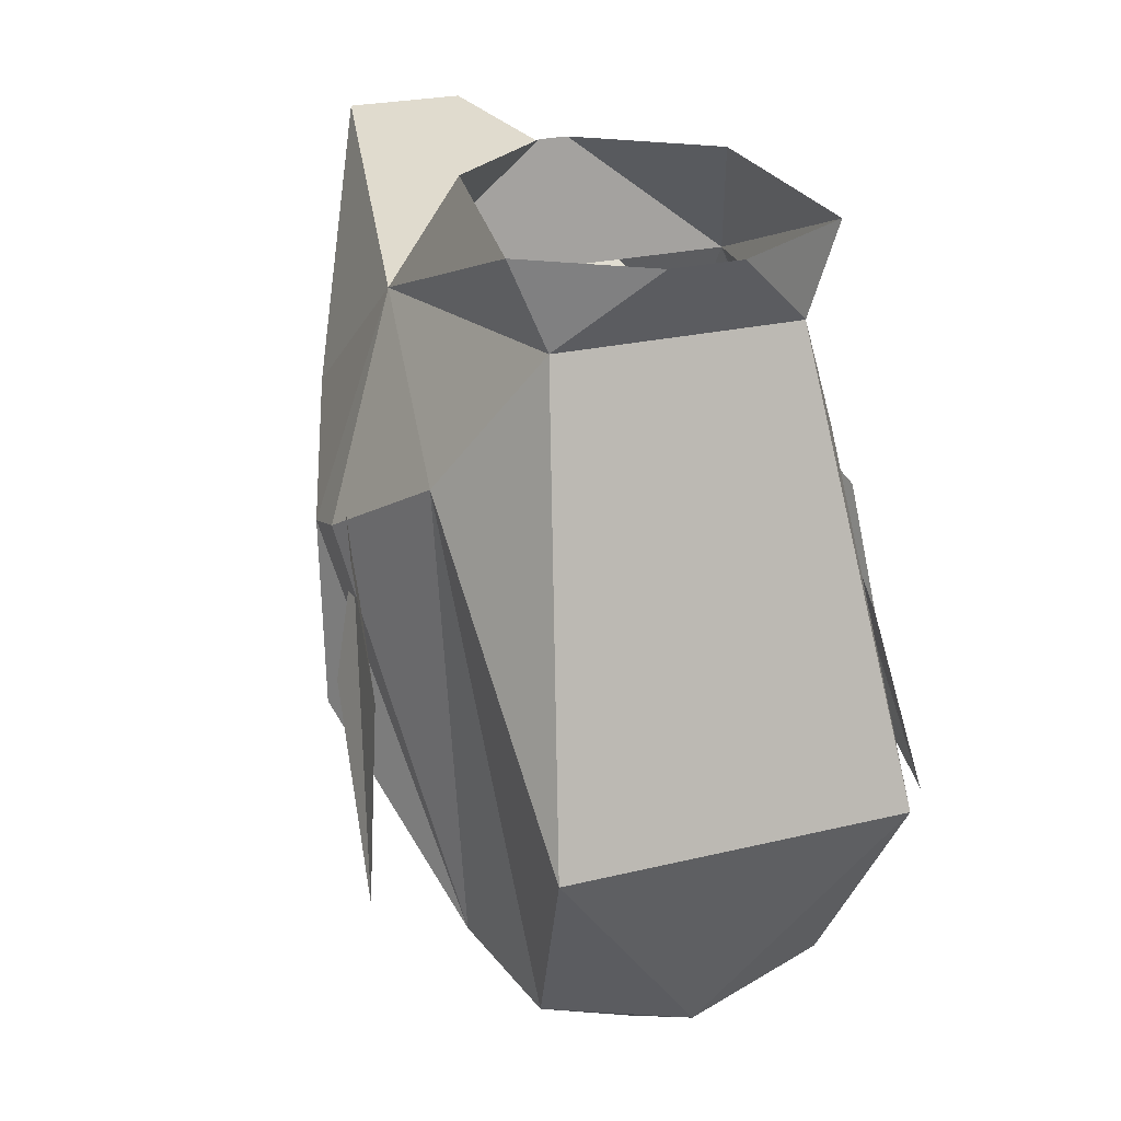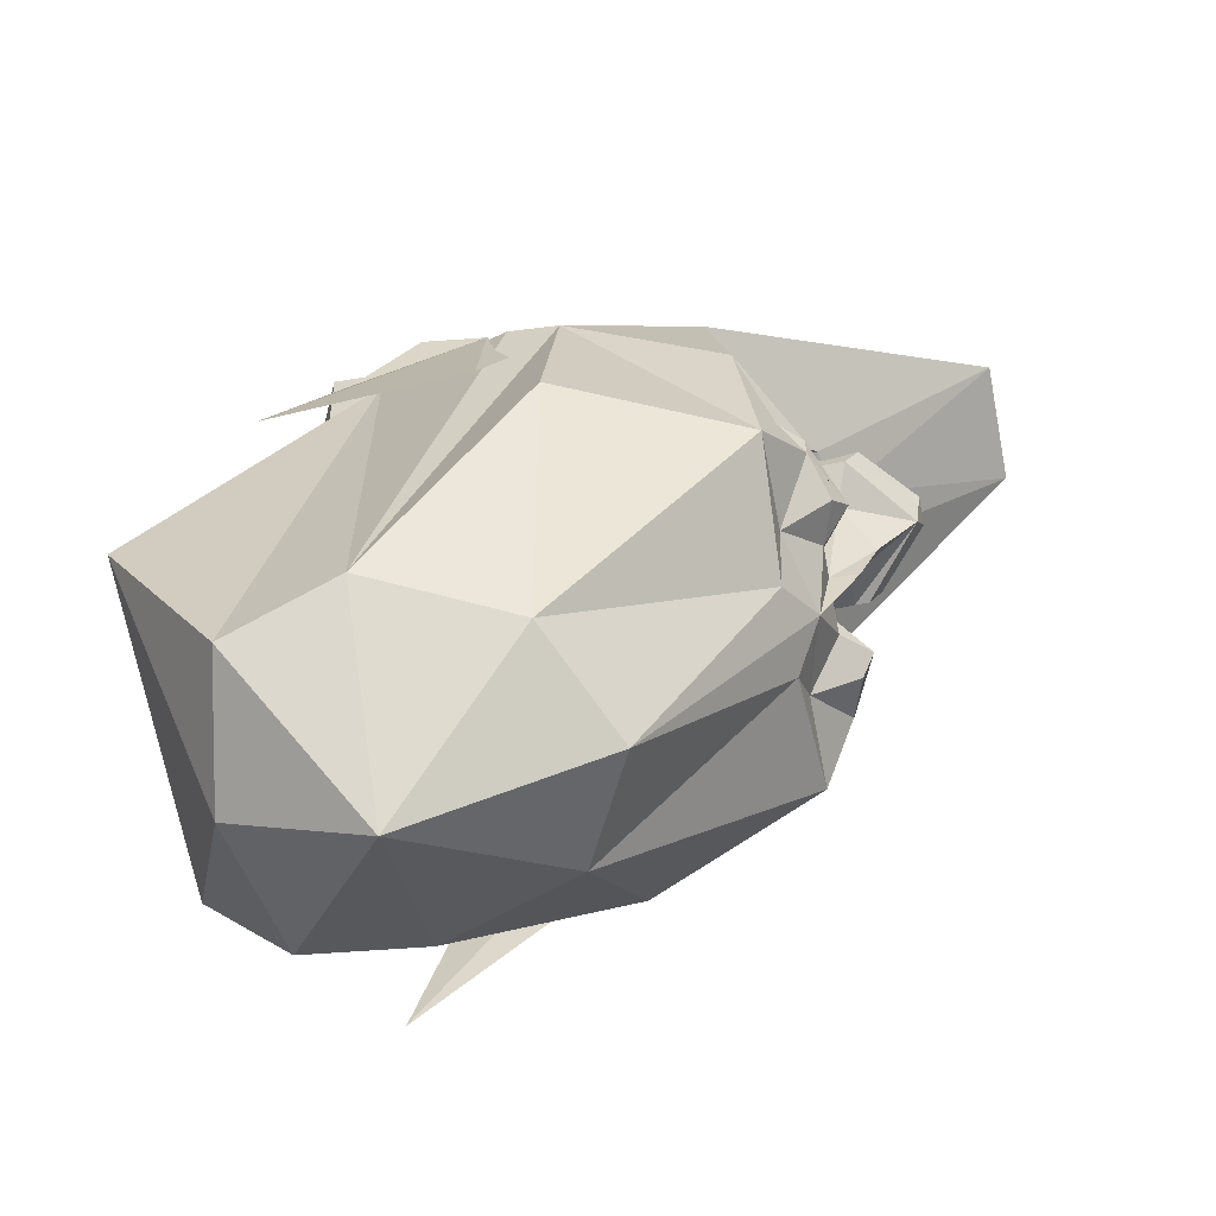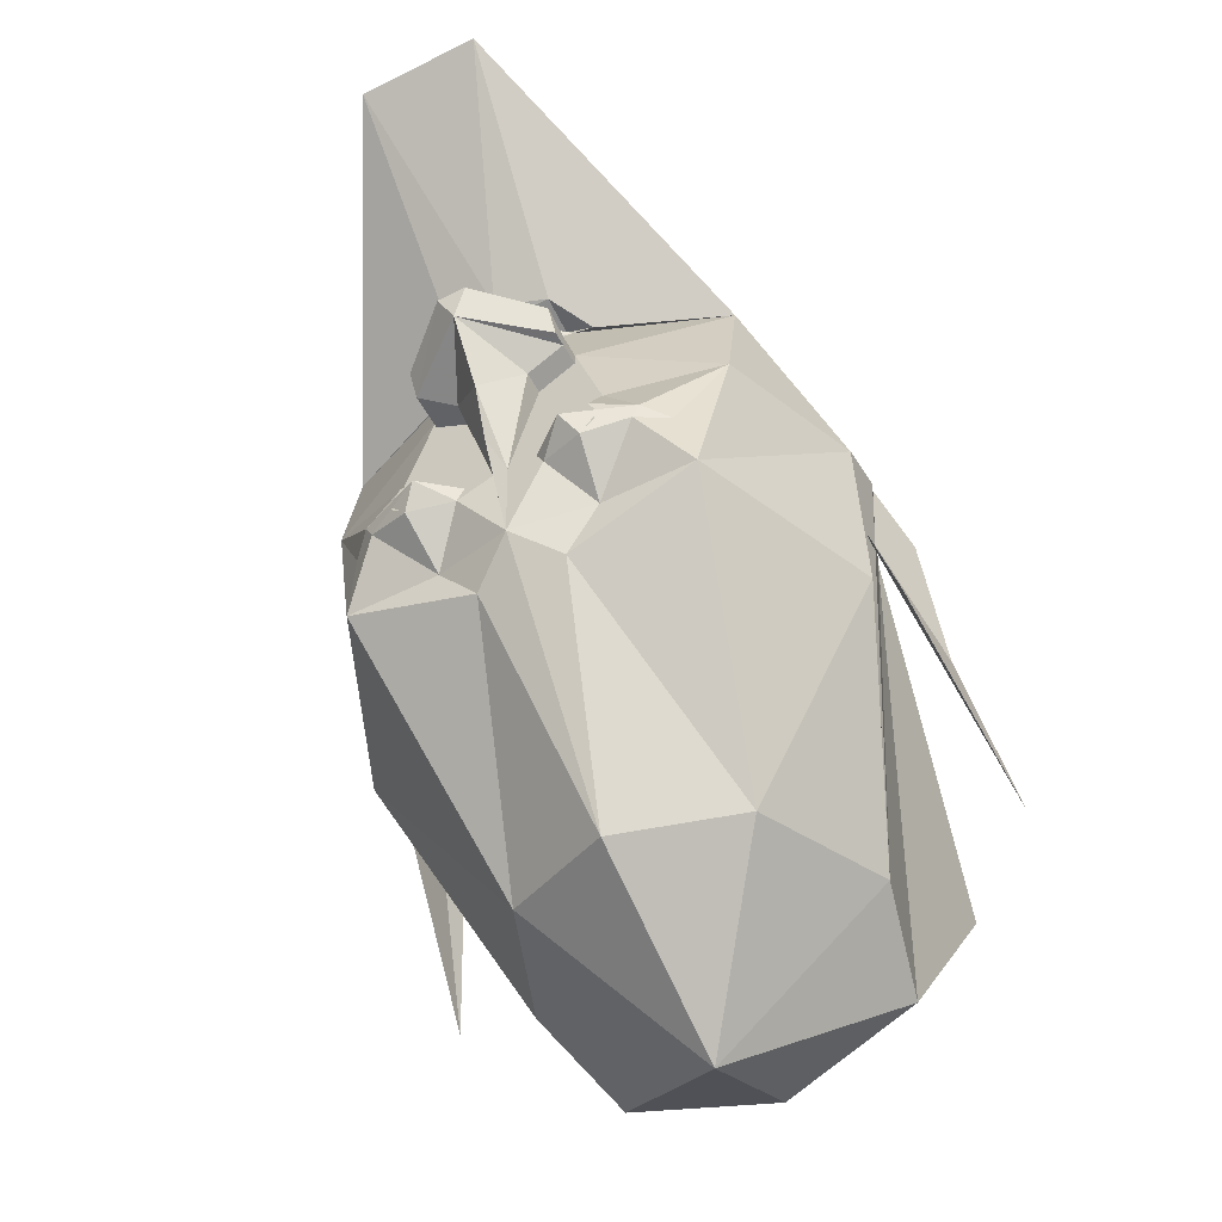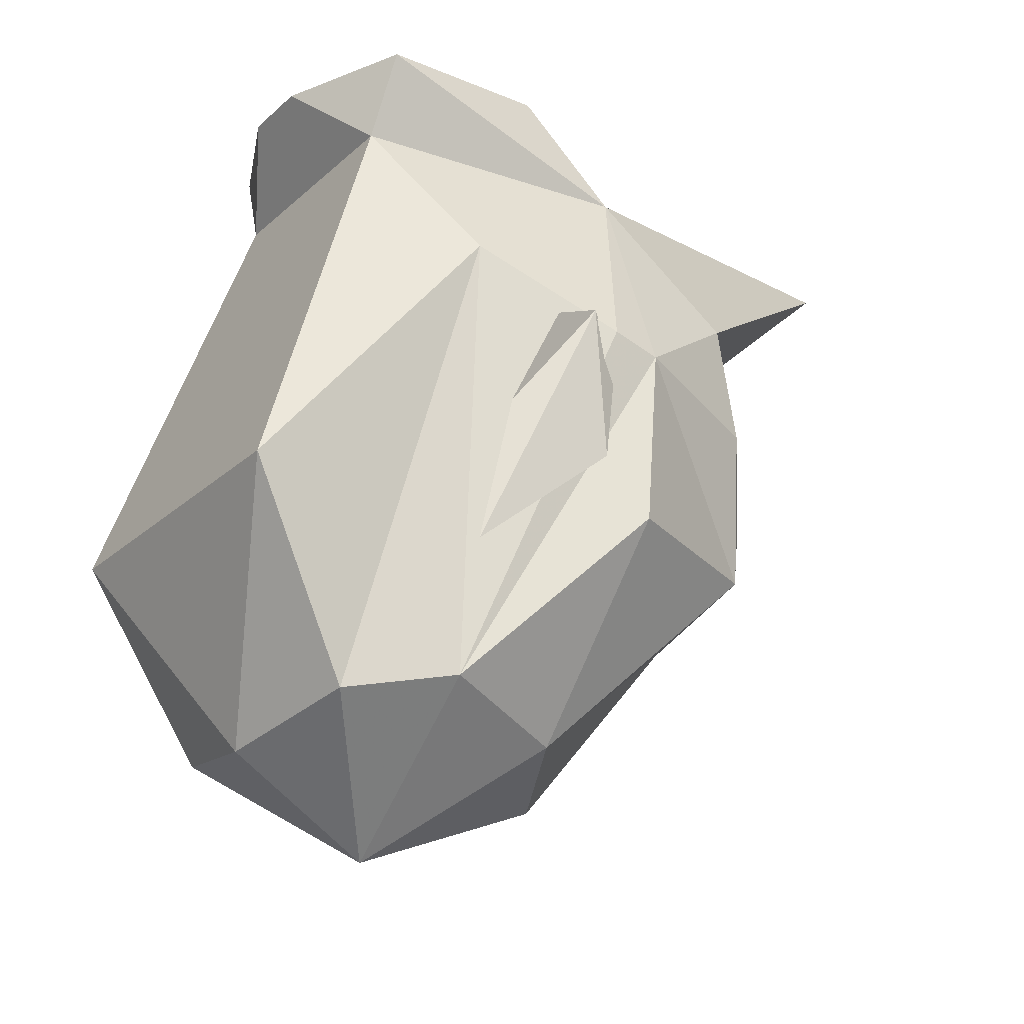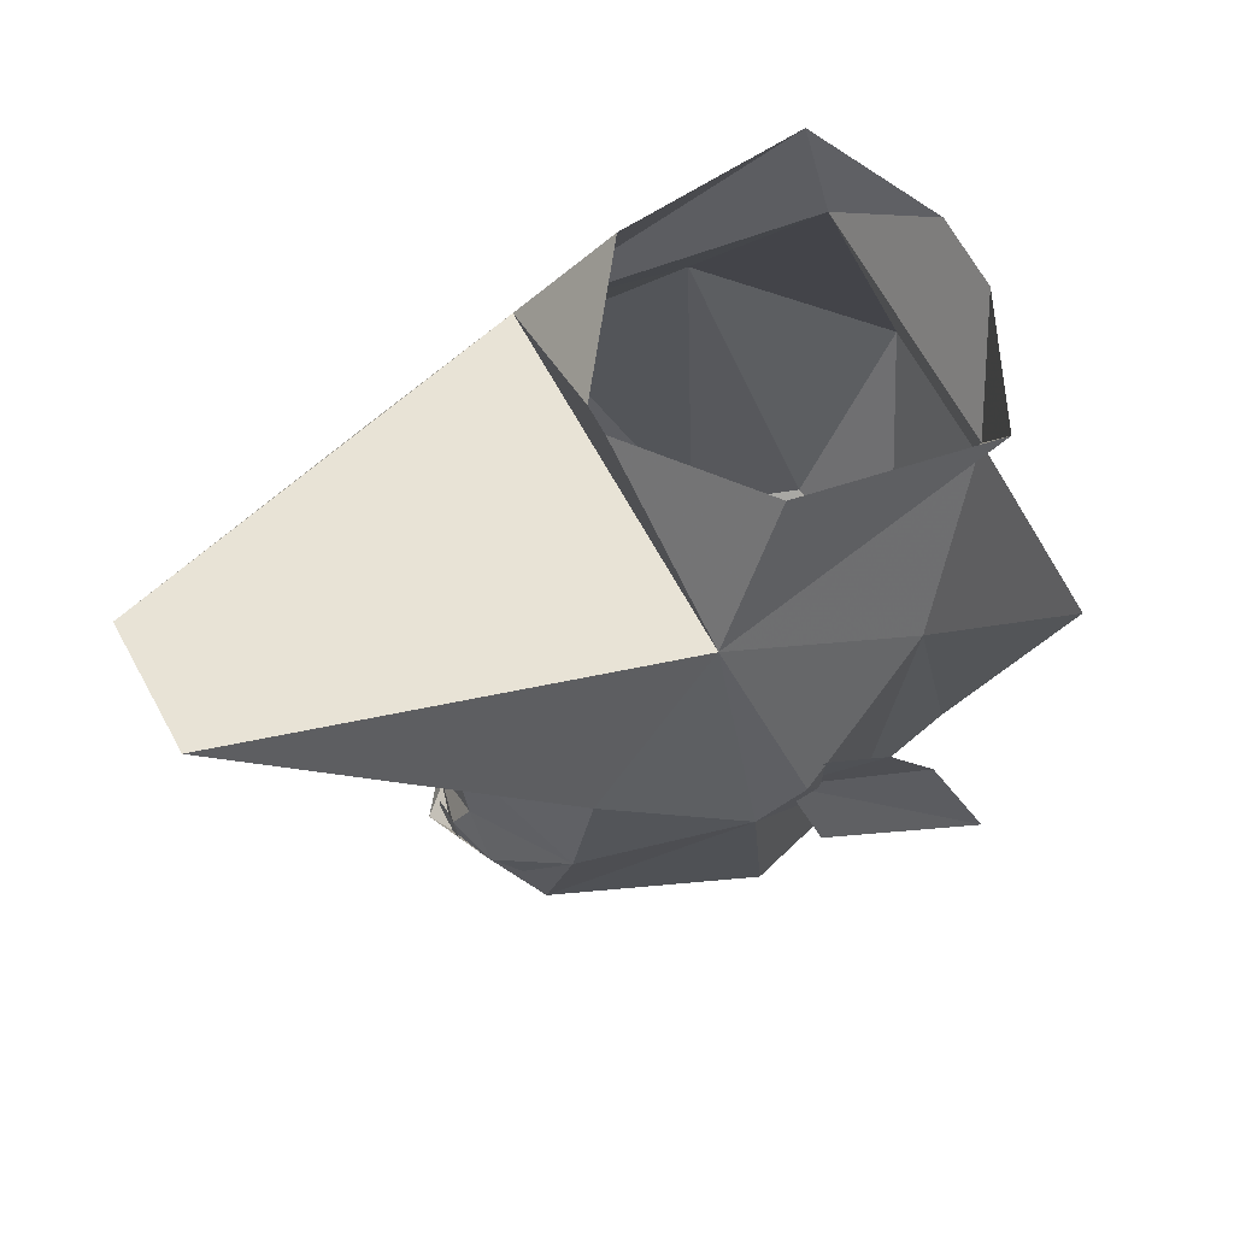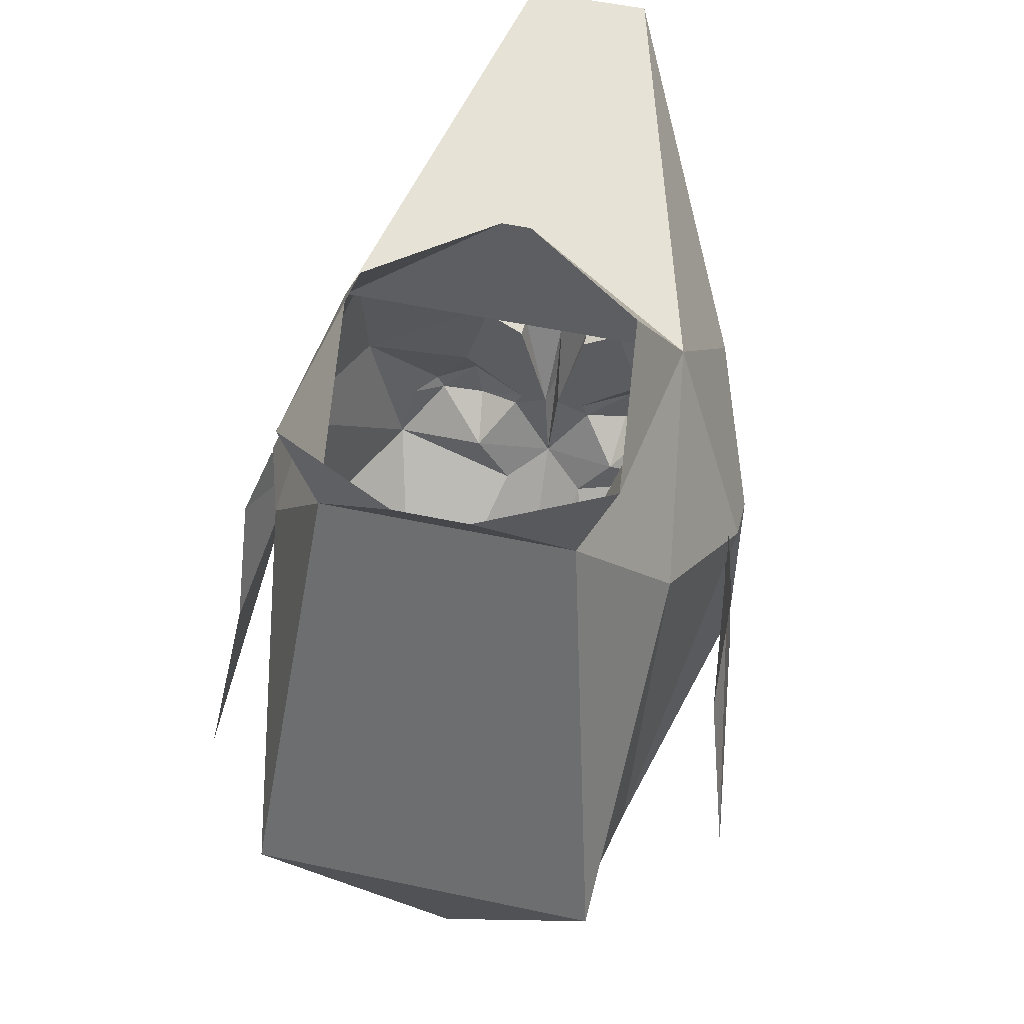
<metadata>
{"format":"obj","ext":"obj","renderer":"f3d","projection":"perspective","resolution":1024,"background":"white","views":[{"elev":23.6,"azim":-22.5,"up":"+Y"},{"elev":-70.0,"azim":101.0,"up":"+Y"},{"elev":-54.7,"azim":-152.0,"up":"+Y"},{"elev":-24.7,"azim":54.6,"up":"+Y"},{"elev":68.1,"azim":-118.9,"up":"+Y"},{"elev":52.5,"azim":13.0,"up":"+Y"}]}
</metadata>
<code>
o npc/gnome_banker/chat
v -10 40 -67
v -7 15 -40
v -28 12 -28
v -24 30 -10
v 24 30 -10
v 7 40 -67
v 0 16 -42
v 0 15 -40
v -7 14 -35
v -11 12 -35
v -8 13 -35
v -10 1 -38
v -28 -5 -31
v -35 -1 -10
v -35 1 -3
v -28 12 16
v -17 32 28
v -22 44 27
v -18 47 1
v -2 47 -12
v 2 47 -12
v 19 47 1
v 22 44 27
v 17 32 28
v 28 12 16
v 35 1 -3
v 35 -1 -10
v 28 12 -28
v 7 15 -40
v 7 14 -35
v 8 12 -36
v 2 11 -38
v -2 11 -38
v 5 43 35
v -5 43 35
v -24 -28 48
v 24 -28 48
v 20 -56 32
v 24 -52 16
v 35 -27 -8
v 24 -27 -33
v 28 -5 -31
v 10 1 -38
v 11 12 -35
v 0 -60 -12
v 0 -72 16
v -16 -56 -4
v -6 -33 -32
v 0 -29 -36
v 6 -33 -32
v 16 -56 -4
v 0 -60 36
v -20 -56 32
v -24 -52 16
v -35 -27 -8
v -24 -27 -33
v -11 -27 -33
v 11 -27 -33
v 18 -20 -38
v 22 -19 -35
v 19 -18 -38
v 14 -12 -38
v 10 -1 -38
v 10 1 -41
v 3 1 -38
v 2 9 -38
v -2 9 -38
v -3 1 -38
v -10 1 -41
v -10 -1 -41
v -10 -1 -38
v -14 -12 -38
v -19 -18 -38
v -22 -19 -35
v 12 -22 -40
v 13 -16 -40
v 6 -21 -38
v 5 -19 -38
v -18 -20 -38
v -13 -16 -40
v -12 -22 -40
v -10 -19 -42
v -6 -21 -38
v -1 -19 -38
v 0 -17 -42
v 1 -19 -38
v -5 -19 -38
v -5 -4 -38
v -5 -4 -41
v 0 -9 -45
v 5 -4 -41
v 5 -4 -38
v 10 -19 -42
v -11 -21 -40
v -13 -21 -40
v -14 -20 -40
v -14 -18 -40
v -11 -16 -40
v -9 -18 -40
v -9 -20 -40
v -13 -17 -40
v -11 -17 -40
v -10 -18 -40
v -10 -20 -40
v 9 -20 -40
v 9 -18 -40
v 11 -16 -40
v 14 -18 -40
v 14 -20 -40
v 13 -21 -40
v 11 -21 -40
v 10 -20 -40
v 10 -18 -40
v 11 -17 -40
v 13 -17 -40
v 0 1 -42
v 0 3 -51
v 2 3 -52
v -2 3 -52
v -10 2 -45
v -10 -1 -43
v 0 -1 -51
v 10 2 -45
v 10 -1 -43
v 10 -1 -41
v -32 -4 -4
v -36 -20 0
v -40 -40 24
v -36 -16 16
v -36 0 8
v -34 4 0
v 34 4 0
v 36 0 8
v 36 -16 16
v 40 -40 24
v 36 -20 0
v 33 -4 -4
f 1 2 3
f 1 3 4
f 1 4 5
f 1 5 6
f 1 6 7
f 1 7 2
f 2 7 8
f 2 8 9
f 2 9 10
f 2 10 3
f 3 10 11
f 3 11 12
f 3 12 13
f 3 13 14
f 3 14 4
f 4 14 15
f 4 15 16
f 4 16 17
f 4 17 18
f 4 18 19
f 4 19 20
f 4 20 5
f 5 20 21
f 5 21 22
f 5 22 23
f 5 23 24
f 5 24 25
f 5 25 26
f 5 26 27
f 5 27 28
f 5 28 6
f 6 28 29
f 6 29 7
f 7 29 8
f 8 29 30
f 8 30 31
f 8 31 32
f 8 32 33
f 8 33 11
f 8 11 9
f 9 11 10
f 24 34 35
f 24 35 17
f 24 17 36
f 24 36 37
f 24 37 25
f 25 37 38
f 25 38 39
f 25 39 26
f 26 39 27
f 27 39 40
f 27 40 41
f 27 41 42
f 27 42 28
f 28 42 43
f 28 43 31
f 28 31 44
f 28 44 29
f 29 44 30
f 30 44 31
f 23 34 24
f 17 35 18
f 45 46 47
f 45 47 48
f 45 48 49
f 45 49 50
f 45 50 51
f 45 51 46
f 46 51 39
f 46 39 38
f 46 38 52
f 46 52 53
f 46 53 54
f 46 54 47
f 47 54 55
f 47 55 56
f 47 56 48
f 48 56 57
f 48 57 49
f 48 49 45
f 41 51 50
f 41 50 58
f 41 58 59
f 41 59 60
f 41 60 42
f 42 60 61
f 42 61 62
f 42 62 43
f 43 62 63
f 43 63 64
f 43 64 65
f 43 65 66
f 43 66 31
f 31 66 32
f 32 66 33
f 33 66 67
f 33 67 11
f 11 67 12
f 12 67 68
f 12 68 69
f 12 69 70
f 12 70 71
f 12 71 72
f 12 72 13
f 13 72 73
f 13 73 74
f 13 74 56
f 13 56 14
f 14 56 55
f 14 55 54
f 14 54 15
f 15 54 16
f 16 54 53
f 16 53 36
f 16 36 17
f 41 40 51
f 51 40 39
f 52 37 36
f 52 36 53
f 38 37 52
f 75 76 61
f 75 61 59
f 75 59 58
f 75 58 77
f 75 77 76
f 76 77 78
f 76 78 62
f 76 62 61
f 79 73 80
f 79 80 81
f 79 81 57
f 79 57 56
f 79 56 74
f 79 74 73
f 79 73 82
f 79 82 81
f 81 82 83
f 81 83 57
f 57 83 49
f 49 83 84
f 49 84 85
f 49 85 86
f 49 86 77
f 49 77 58
f 49 58 50
f 81 80 87
f 81 87 83
f 83 87 84
f 84 87 72
f 84 72 88
f 84 88 89
f 84 89 90
f 84 90 85
f 85 90 86
f 86 90 91
f 86 91 92
f 86 92 62
f 86 62 78
f 86 78 77
f 77 78 93
f 77 93 75
f 75 93 59
f 59 93 61
f 59 61 60
f 94 95 96
f 94 96 97
f 94 97 80
f 94 80 98
f 94 98 99
f 94 99 100
f 94 95 96
f 94 96 97
f 94 97 101
f 94 101 102
f 94 102 103
f 94 103 104
f 105 106 107
f 105 107 76
f 105 76 108
f 105 108 109
f 105 109 110
f 105 110 111
f 112 113 114
f 112 114 115
f 112 115 108
f 112 108 109
f 112 109 110
f 112 110 111
f 67 66 65
f 67 65 68
f 68 65 116
f 68 116 116
f 116 116 117
f 116 117 117
f 117 117 118
f 117 118 119
f 117 119 120
f 117 120 69
f 69 120 70
f 70 120 121
f 70 121 122
f 70 122 89
f 70 89 71
f 71 89 88
f 71 88 72
f 87 83 82
f 117 64 123
f 117 123 118
f 118 123 124
f 118 124 122
f 118 122 119
f 119 122 122
f 119 122 121
f 119 121 120
f 73 72 80
f 80 72 87
f 63 125 64
f 64 125 123
f 123 125 124
f 124 125 91
f 124 91 122
f 122 91 90
f 122 90 89
f 90 122 122
f 92 91 125
f 92 125 63
f 92 63 62
f 126 127 128
f 126 128 129
f 126 129 130
f 126 130 131
f 132 133 134
f 132 134 135
f 132 135 136
f 132 136 137
f 132 137 136
f 132 136 135
f 132 135 134
f 132 134 133

</code>
